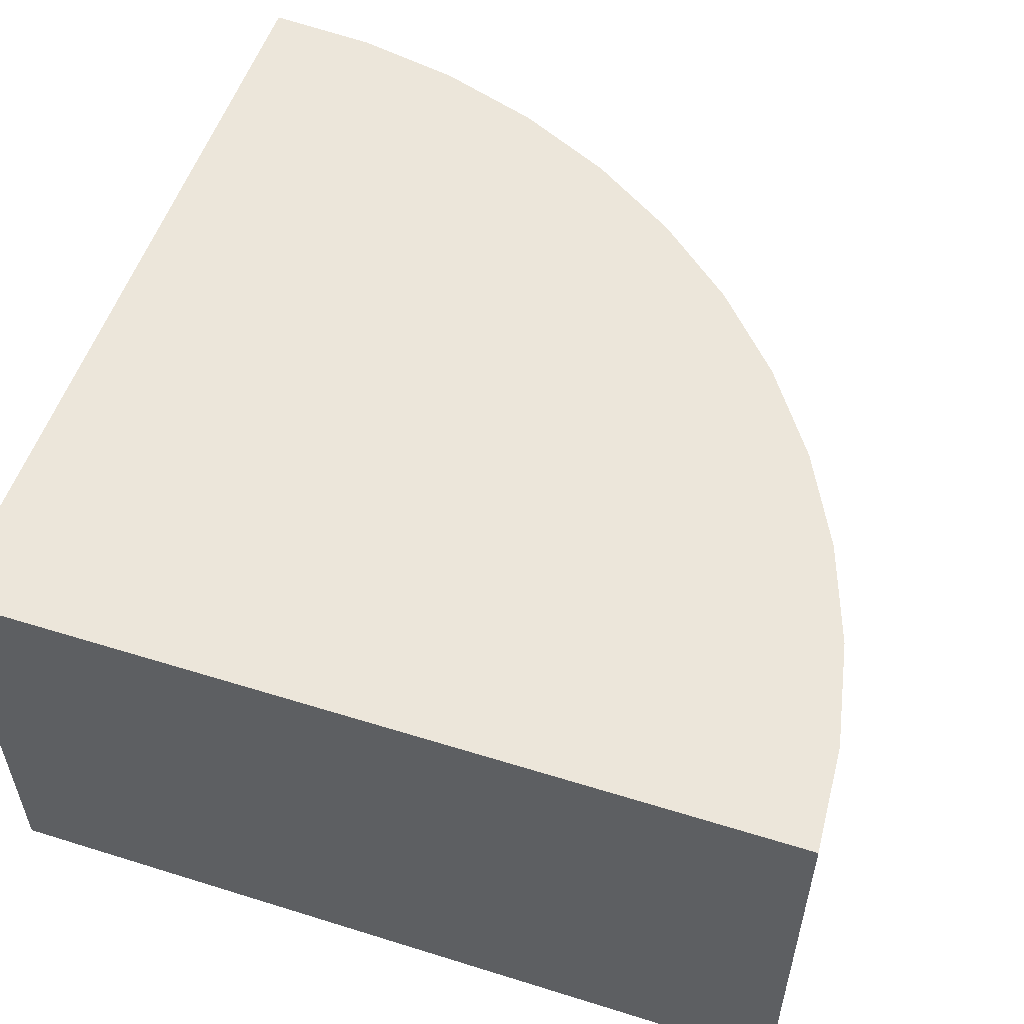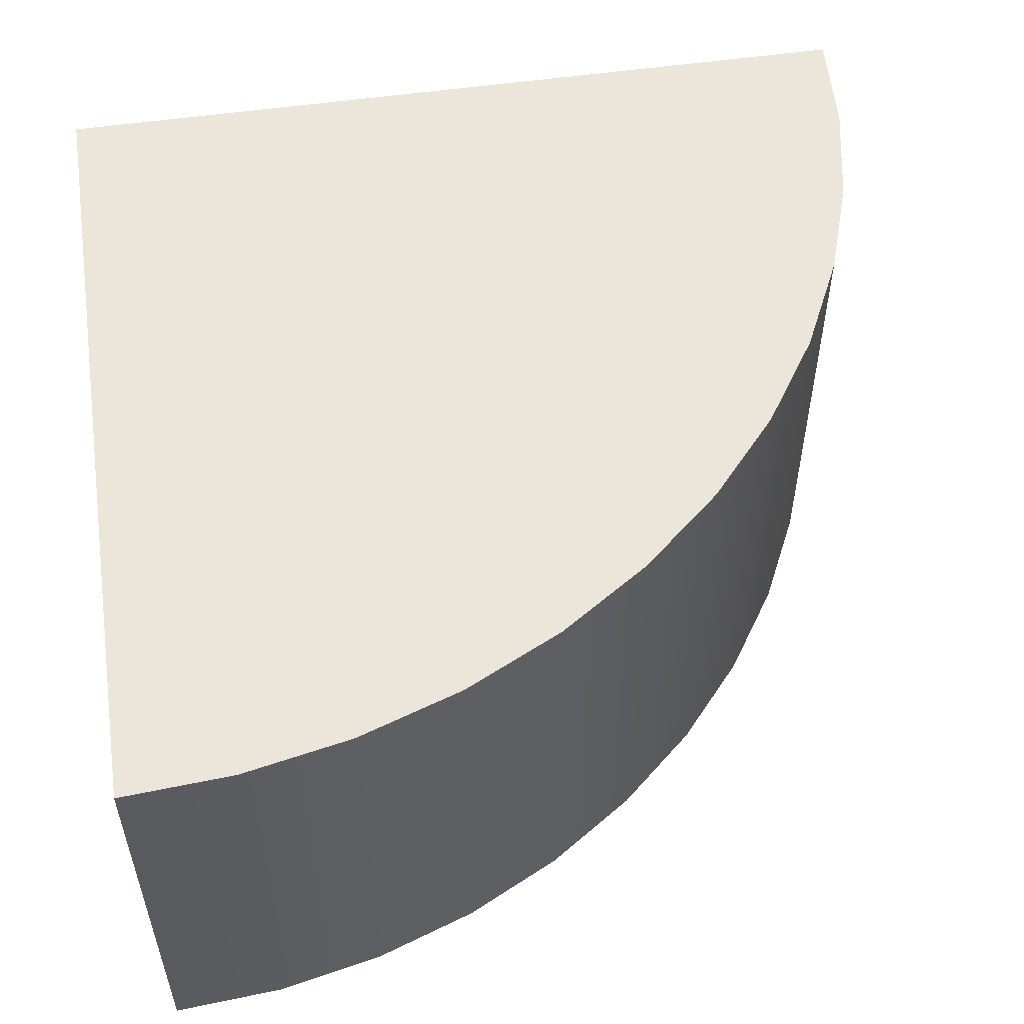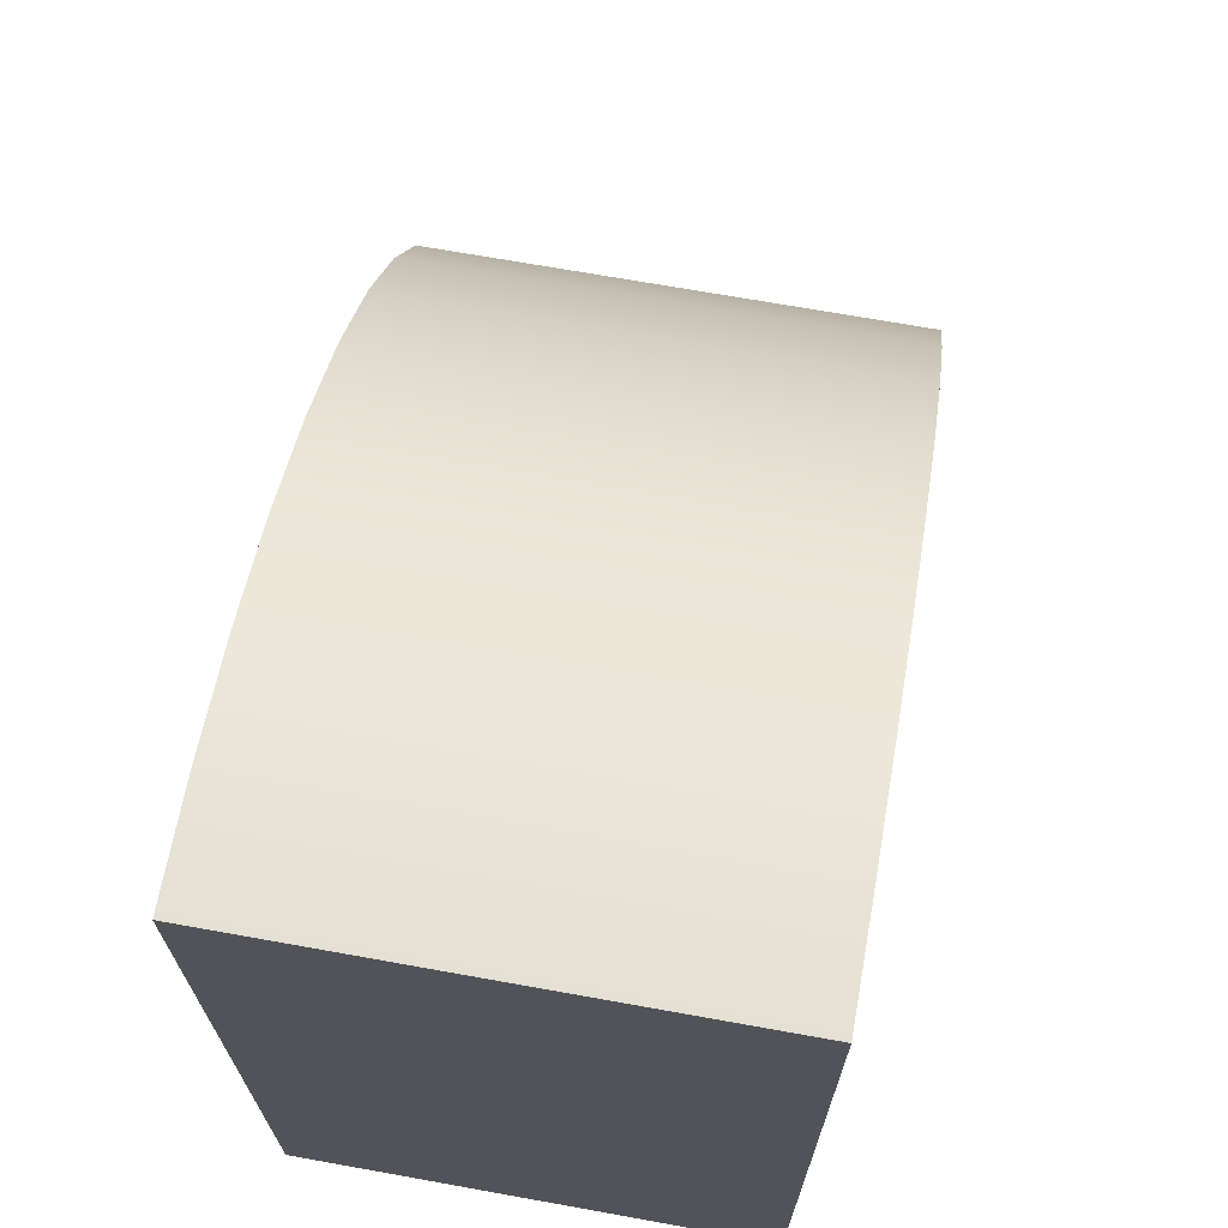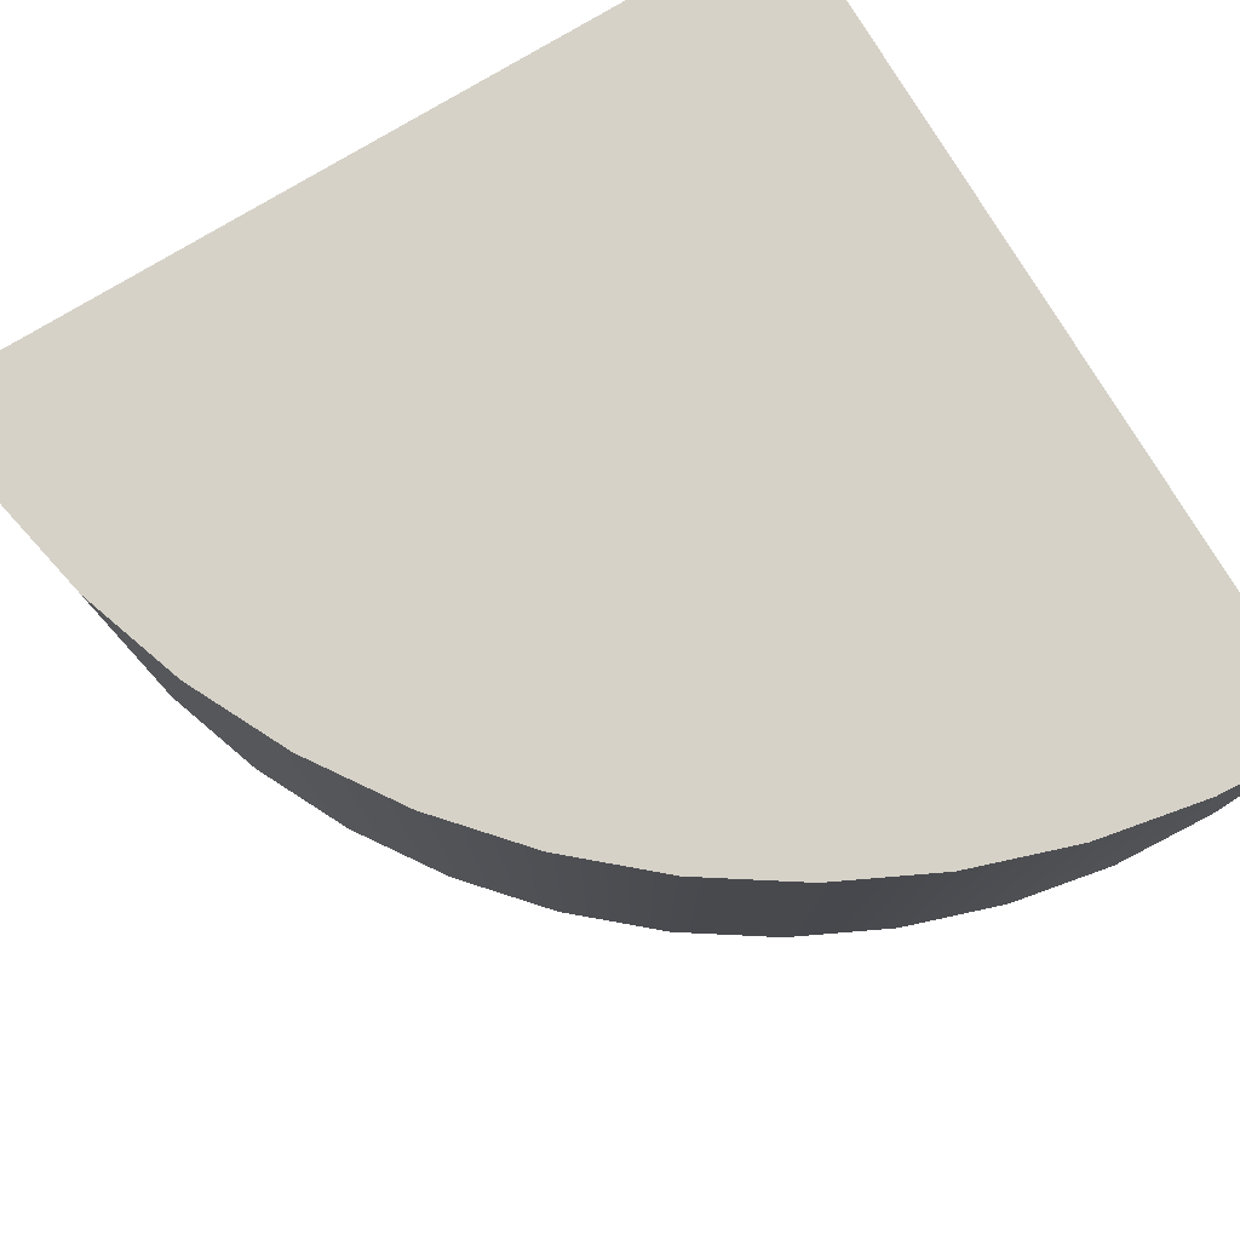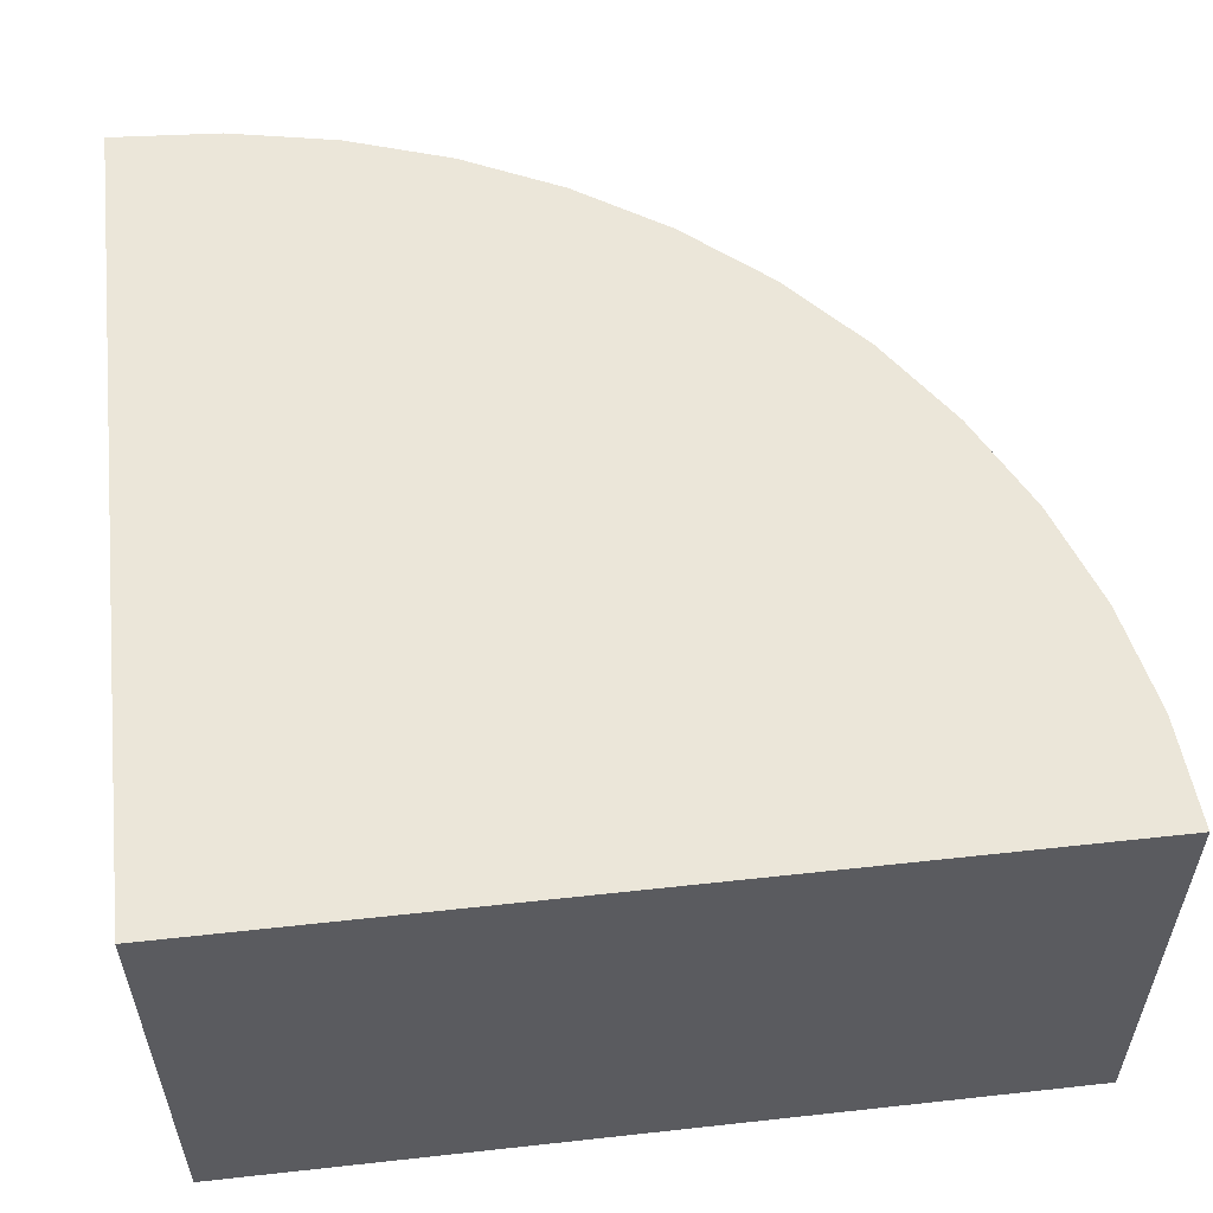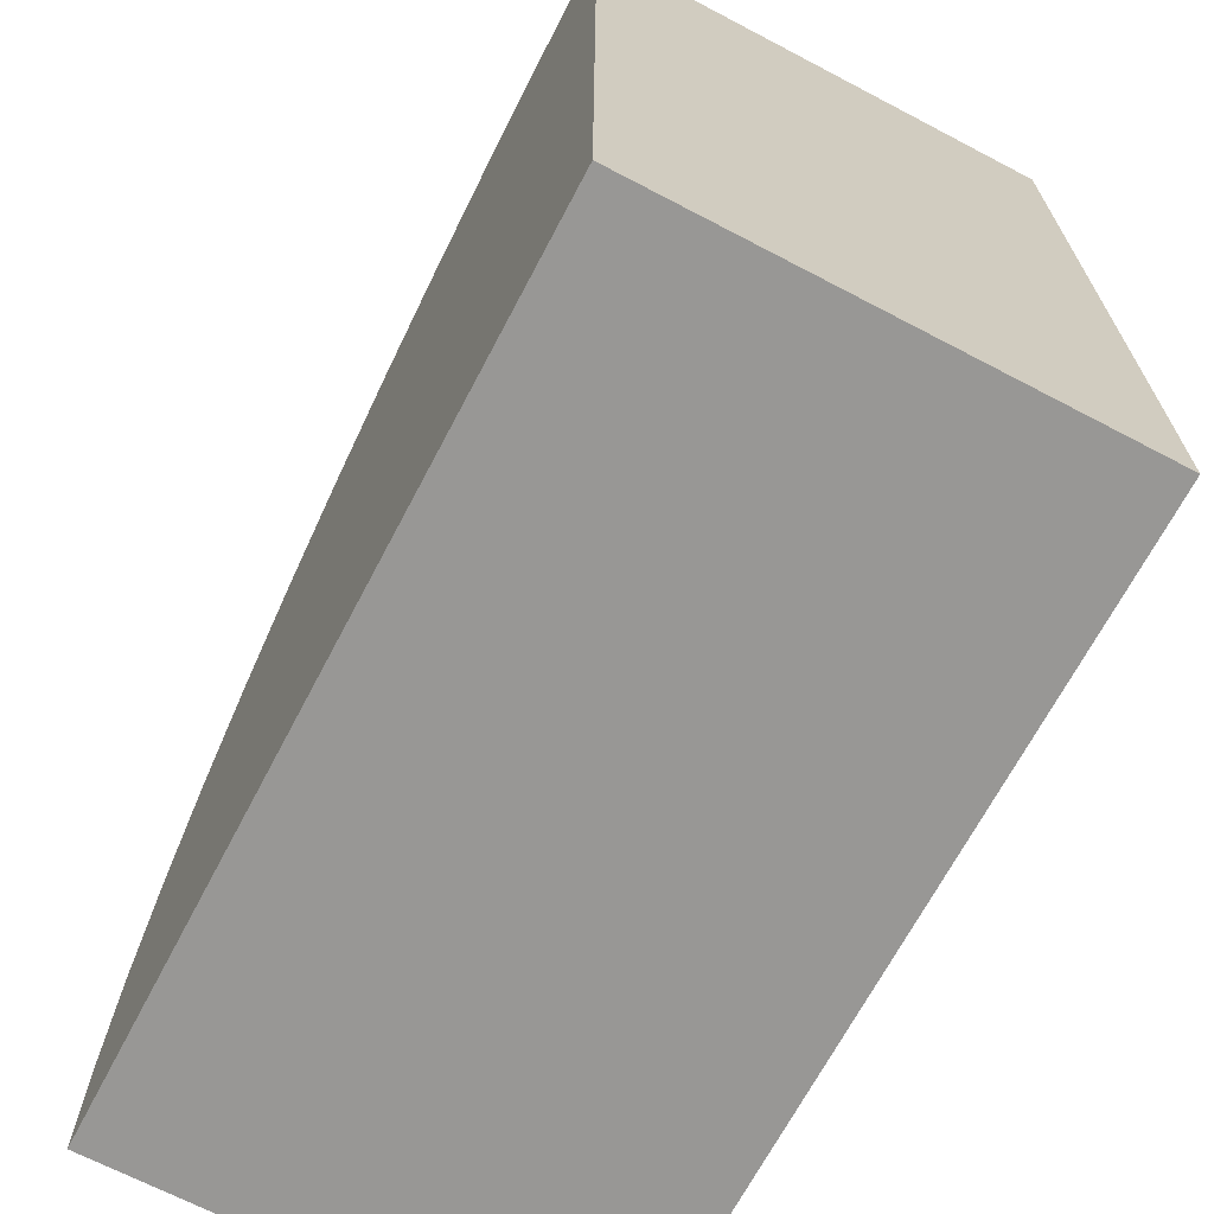
<metadata>
{"format":"obj","ext":"obj","renderer":"f3d","projection":"perspective","resolution":1024,"background":"white","views":[{"elev":54.4,"azim":-71.7,"up":"+Y"},{"elev":54.2,"azim":-8.7,"up":"+Y"},{"elev":69.3,"azim":-79.8,"up":"+Z"},{"elev":78.0,"azim":59.0,"up":"+Y"},{"elev":55.6,"azim":-96.6,"up":"+Y"},{"elev":-68.2,"azim":-117.7,"up":"+Z"}]}
</metadata>
<code>
o Mesh1_Group1_Model.152
v 2.974 1.65 -2.608
v 2.898 1.65 -2.224
v 2.898 0 -2.224
v 2.974 0 -2.608
v 0 1.65 -3
v 0 1.65 0
v 0.3916 1.65 -0.02567
v 0.7765 1.65 -0.1022
v 1.148 1.65 -0.2284
v 1.5 1.65 -0.4019
v 1.826 1.65 -0.6199
v 2.121 1.65 -0.8787
v 2.38 1.65 -1.174
v 2.598 1.65 -1.5
v 2.772 1.65 -1.852
v 3 1.65 -3
v 0 0 -3
v 0 0 0
v 3 0 -3
v 2.772 0 -1.852
v 2.598 0 -1.5
v 2.38 0 -1.174
v 2.121 0 -0.8787
v 1.826 0 -0.6199
v 1.5 0 -0.4019
v 1.148 0 -0.2284
v 0.7765 0 -0.1022
v 0.3916 0 -0.02567
f 2 4 1
f 2 1 5
f 18 5 17
f 27 28 17
f 5 19 17
f 1 19 16
f 15 3 2
f 14 20 15
f 13 21 14
f 12 22 13
f 11 23 12
f 10 24 11
f 9 25 10
f 8 26 9
f 7 27 8
f 6 28 7
f 2 3 4
f 16 5 1
f 5 6 7
f 8 5 7
f 8 9 5
f 9 10 5
f 10 11 5
f 11 12 5
f 12 13 5
f 13 14 5
f 14 15 5
f 15 2 5
f 18 6 5
f 18 17 28
f 17 19 4
f 3 17 4
f 3 20 17
f 20 21 17
f 21 22 17
f 22 23 17
f 23 24 17
f 24 25 17
f 25 26 17
f 26 27 17
f 5 16 19
f 1 4 19
f 15 20 3
f 14 21 20
f 13 22 21
f 12 23 22
f 11 24 23
f 10 25 24
f 9 26 25
f 8 27 26
f 7 28 27
f 6 18 28

</code>
